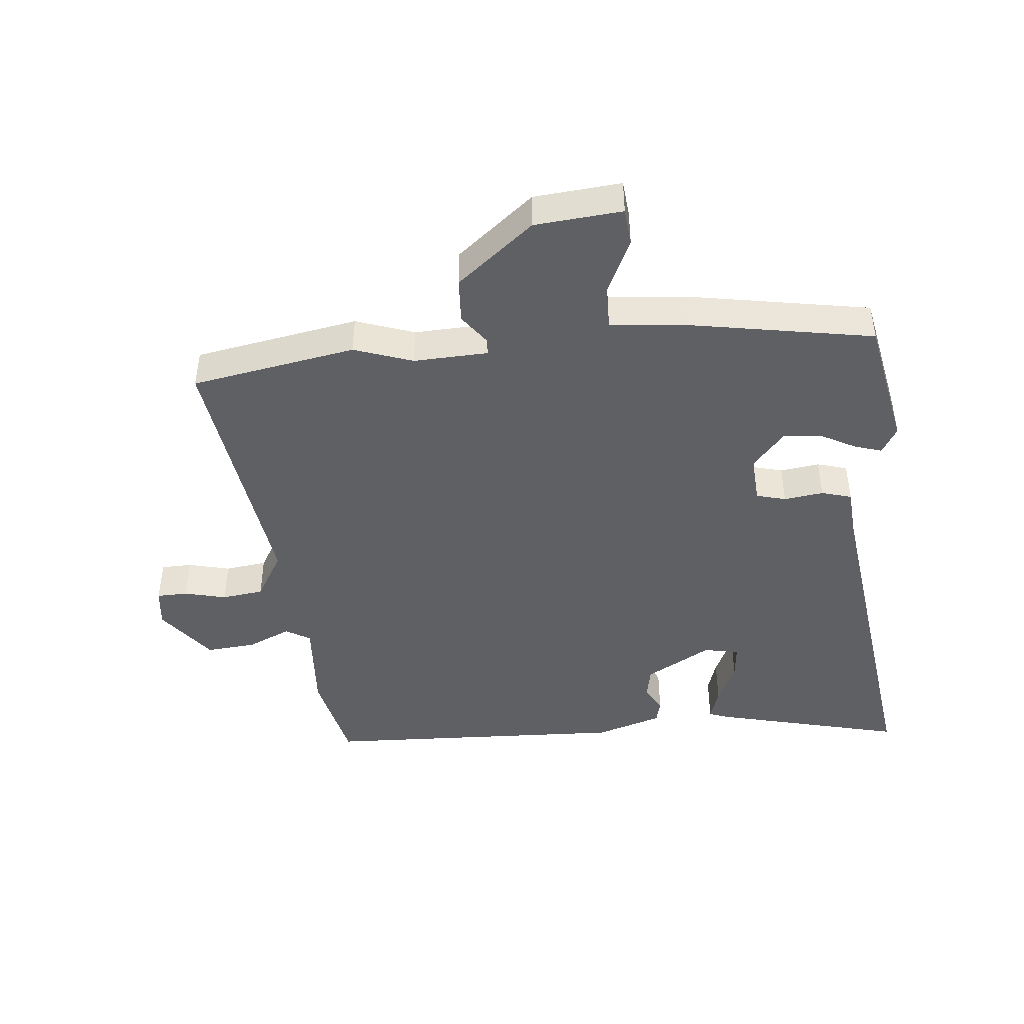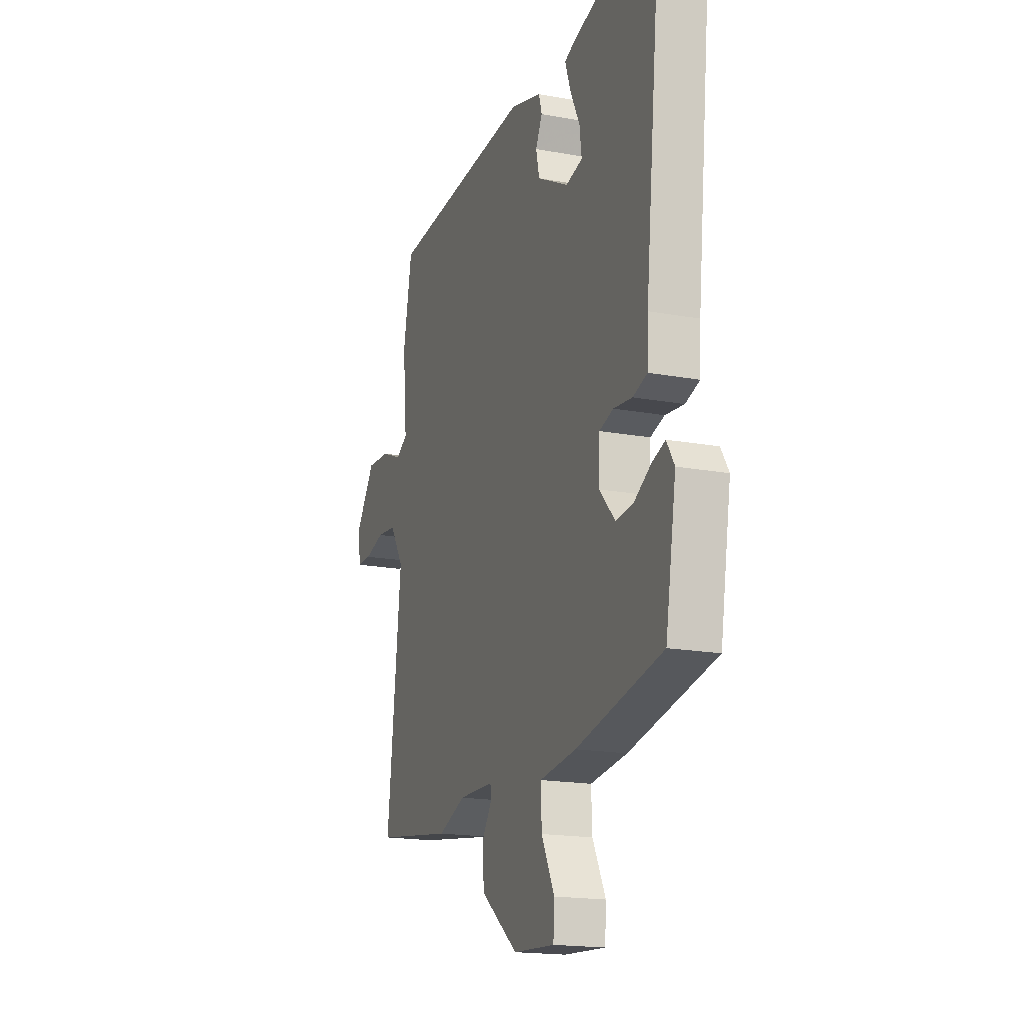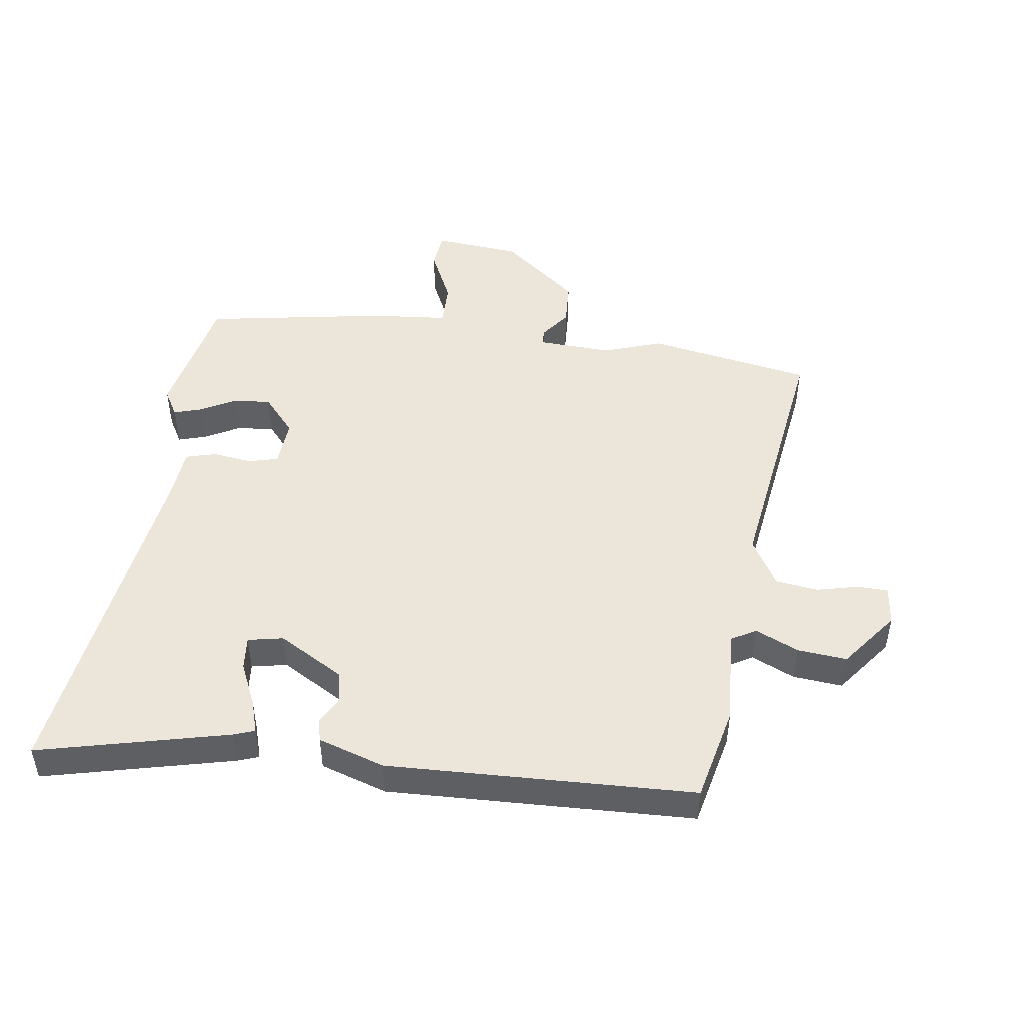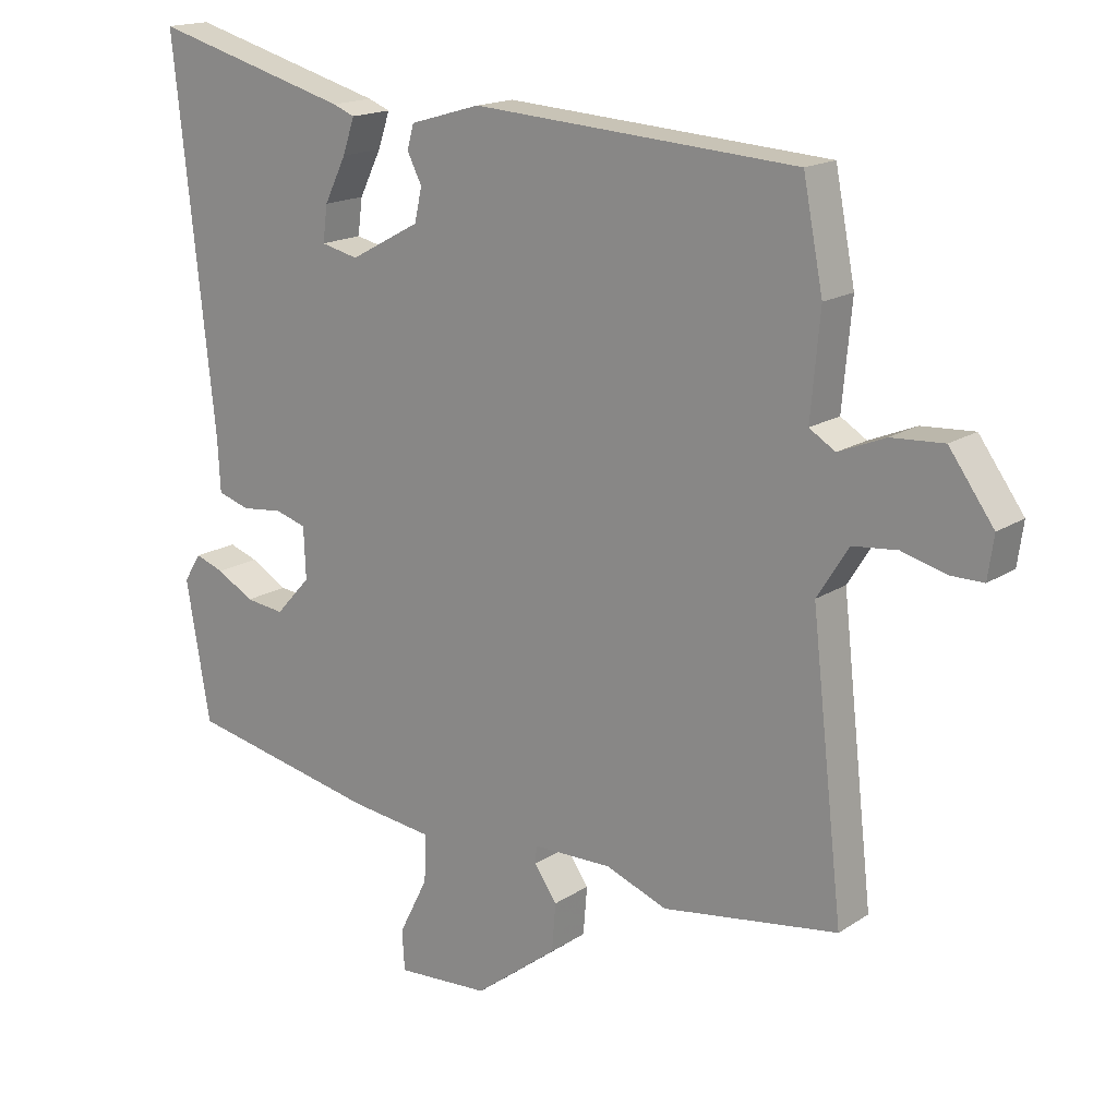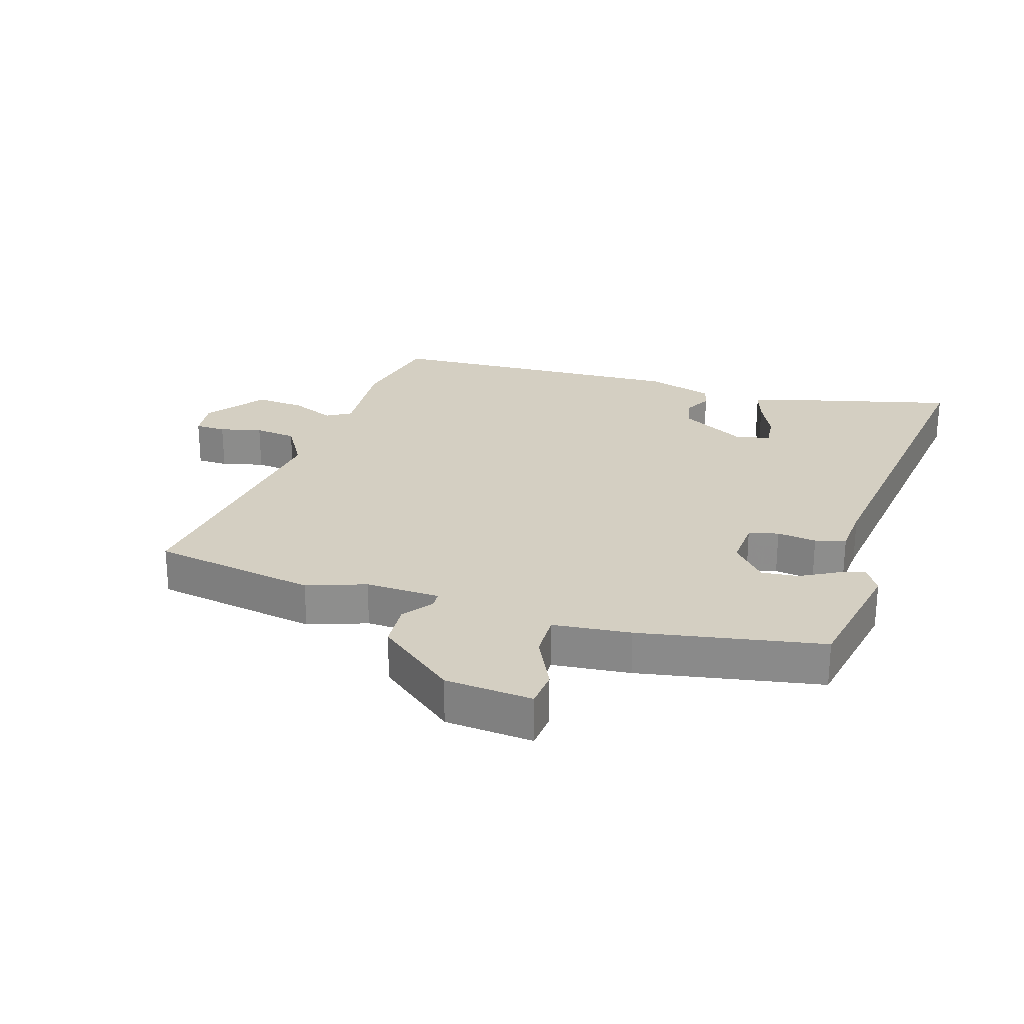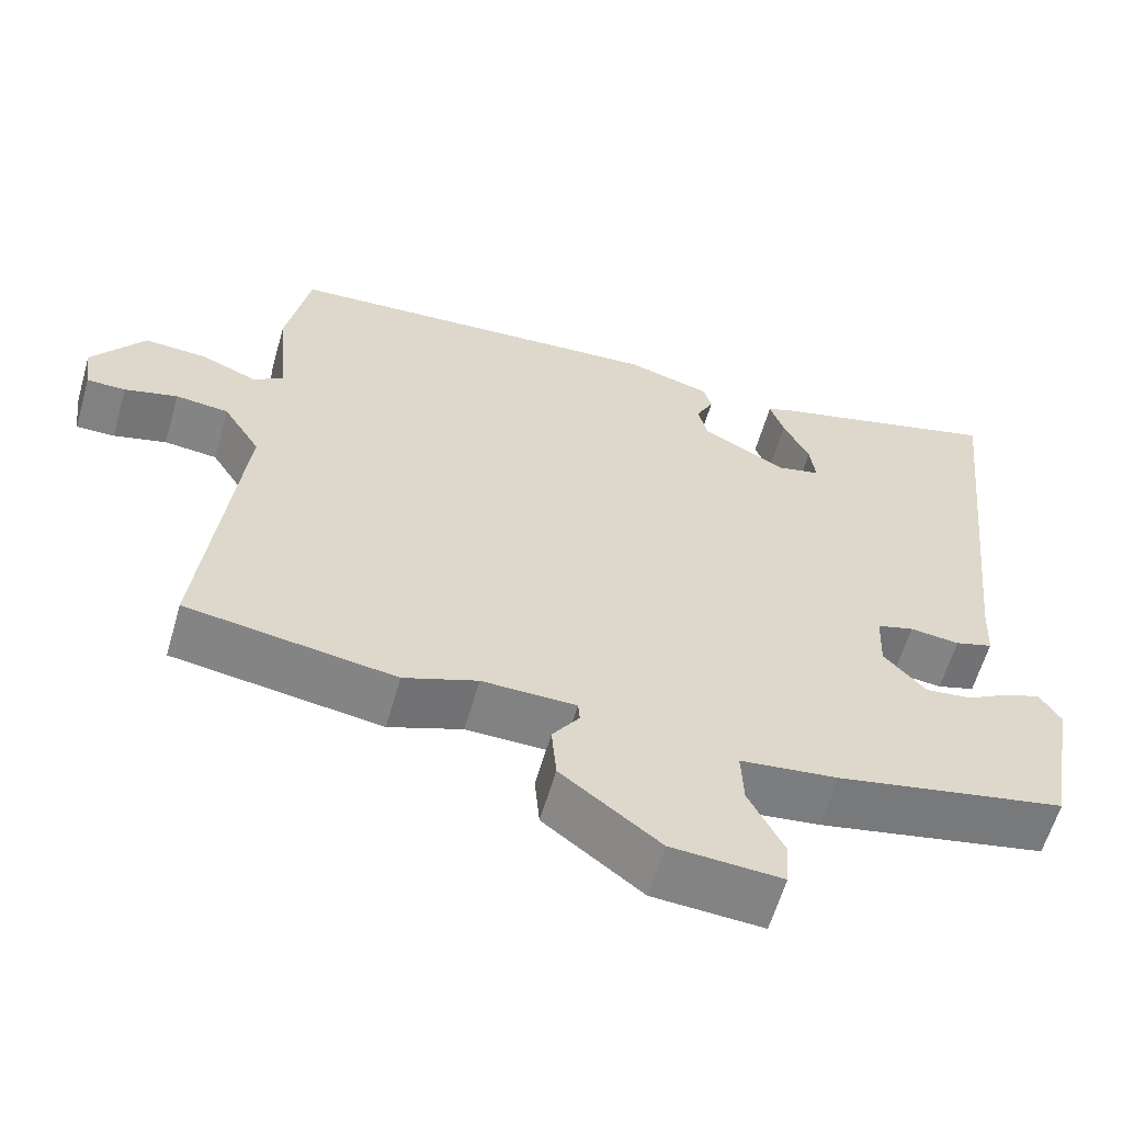
<metadata>
{"format":"obj","ext":"obj","renderer":"f3d","projection":"perspective","resolution":1024,"background":"white","views":[{"elev":-44.6,"azim":-173.0,"up":"+Y"},{"elev":-17.8,"azim":-109.9,"up":"+Z"},{"elev":47.8,"azim":9.7,"up":"+Y"},{"elev":16.9,"azim":37.8,"up":"+Z"},{"elev":25.4,"azim":-161.6,"up":"+Y"},{"elev":-60.5,"azim":163.9,"up":"+Z"}]}
</metadata>
<code>
v -0.49 0.07 -0.452
v -0.526 0.07 -0.242
v -0.5 0.07 -0.2
v -0.456 0.07 -0.215
v -0.4 0.07 -0.247
v -0.341 0.07 -0.254
v -0.288 0.07 -0.196
v -0.291 0.07 -0.119
v -0.338 0.07 -0.105
v -0.401 0.07 -0.112
v -0.449 0.07 -0.097
v -0.453 0.07 -0.018
v -0.514 0.07 0.553
v -0.214 0.07 0.471
v -0.181 0.07 0.458
v -0.199 0.07 0.405
v -0.232 0.07 0.338
v -0.239 0.07 0.284
v -0.183 0.07 0.271
v -0.077 0.07 0.328
v -0.066 0.07 0.378
v -0.088 0.07 0.422
v -0.078 0.07 0.458
v 0.029 0.07 0.489
v 0.517 0.07 0.457
v 0.547 0.07 0.303
v 0.533 0.07 0.15
v 0.572 0.07 0.126
v 0.642 0.07 0.155
v 0.721 0.07 0.16
v 0.788 0.07 0.067
v 0.779 0.07 0.004
v 0.73 0.07 0.004
v 0.663 0.07 0.022
v 0.596 0.07 0.015
v 0.549 0.07 -0.06
v 0.597 0.07 -0.485
v 0.333 0.07 -0.525
v 0.24 0.07 -0.49
v 0.121 0.07 -0.492
v 0.119 0.07 -0.518
v 0.153 0.07 -0.567
v 0.147 0.07 -0.639
v 0.022 0.07 -0.735
v -0.118 0.07 -0.744
v -0.122 0.07 -0.684
v -0.078 0.07 -0.597
v -0.075 0.07 -0.526
v -0.199 0.07 -0.511
v -0.49 0 -0.452
v -0.526 0 -0.242
v -0.5 0 -0.2
v -0.456 0 -0.215
v -0.4 0 -0.247
v -0.341 0 -0.254
v -0.288 0 -0.196
v -0.291 0 -0.119
v -0.338 0 -0.105
v -0.401 0 -0.112
v -0.449 0 -0.097
v -0.453 0 -0.018
v -0.514 0 0.553
v -0.214 0 0.471
v -0.181 0 0.458
v -0.199 0 0.405
v -0.232 0 0.338
v -0.239 0 0.284
v -0.183 0 0.271
v -0.077 0 0.328
v -0.066 0 0.378
v -0.088 0 0.422
v -0.078 0 0.458
v 0.029 0 0.489
v 0.517 0 0.457
v 0.547 0 0.303
v 0.533 0 0.15
v 0.572 0 0.126
v 0.642 0 0.155
v 0.721 0 0.16
v 0.788 0 0.067
v 0.779 0 0.004
v 0.73 0 0.004
v 0.663 0 0.022
v 0.596 0 0.015
v 0.549 0 -0.06
v 0.597 0 -0.485
v 0.333 0 -0.525
v 0.24 0 -0.49
v 0.121 0 -0.492
v 0.119 0 -0.518
v 0.153 0 -0.567
v 0.147 0 -0.639
v 0.022 0 -0.735
v -0.118 0 -0.744
v -0.122 0 -0.684
v -0.078 0 -0.597
v -0.075 0 -0.526
v -0.199 0 -0.511
f 3 4 5
f 2 3 5
f 1 2 5
f 49 1 5
f 48 49 5
f 45 46 47
f 44 45 47
f 43 44 47
f 42 43 47
f 41 42 47
f 40 41 47 48
f 36 37 38 39
f 35 36 39 40
f 32 33 34
f 31 32 34
f 30 31 34
f 29 30 34
f 28 29 34
f 27 28 34 35
f 25 26 27
f 24 25 27
f 23 24 27
f 22 23 27
f 21 22 27
f 35 40 48
f 27 35 48
f 21 27 48
f 20 21 48
f 15 16 17
f 14 15 17
f 13 14 17
f 12 13 17
f 12 17 18
f 11 12 18
f 10 11 18
f 9 10 18
f 8 9 18 19
f 48 5 6
f 48 6 7
f 19 20 48
f 8 19 48
f 7 8 48
f 54 53 52
f 54 52 51
f 54 51 50
f 54 50 98
f 54 98 97
f 96 95 94
f 96 94 93
f 96 93 92
f 96 92 91
f 96 91 90
f 97 96 90 89
f 88 87 86 85
f 89 88 85 84
f 83 82 81
f 83 81 80
f 83 80 79
f 83 79 78
f 83 78 77
f 84 83 77 76
f 76 75 74
f 76 74 73
f 76 73 72
f 76 72 71
f 76 71 70
f 97 89 84
f 97 84 76
f 97 76 70
f 97 70 69
f 66 65 64
f 66 64 63
f 66 63 62
f 66 62 61
f 67 66 61
f 67 61 60
f 67 60 59
f 67 59 58
f 68 67 58 57
f 55 54 97
f 56 55 97
f 97 69 68
f 97 68 57
f 97 57 56
f 1 50 51 2
f 2 51 52 3
f 3 52 53 4
f 4 53 54 5
f 5 54 55 6
f 6 55 56 7
f 7 56 57 8
f 8 57 58 9
f 9 58 59 10
f 10 59 60 11
f 11 60 61 12
f 12 61 62 13
f 13 62 63 14
f 14 63 64 15
f 15 64 65 16
f 16 65 66 17
f 17 66 67 18
f 18 67 68 19
f 19 68 69 20
f 20 69 70 21
f 21 70 71 22
f 22 71 72 23
f 23 72 73 24
f 24 73 74 25
f 25 74 75 26
f 26 75 76 27
f 27 76 77 28
f 28 77 78 29
f 29 78 79 30
f 30 79 80 31
f 31 80 81 32
f 32 81 82 33
f 33 82 83 34
f 34 83 84 35
f 35 84 85 36
f 36 85 86 37
f 37 86 87 38
f 38 87 88 39
f 39 88 89 40
f 40 89 90 41
f 41 90 91 42
f 42 91 92 43
f 43 92 93 44
f 44 93 94 45
f 45 94 95 46
f 46 95 96 47
f 47 96 97 48
f 48 97 98 49
f 49 98 50 1

</code>
